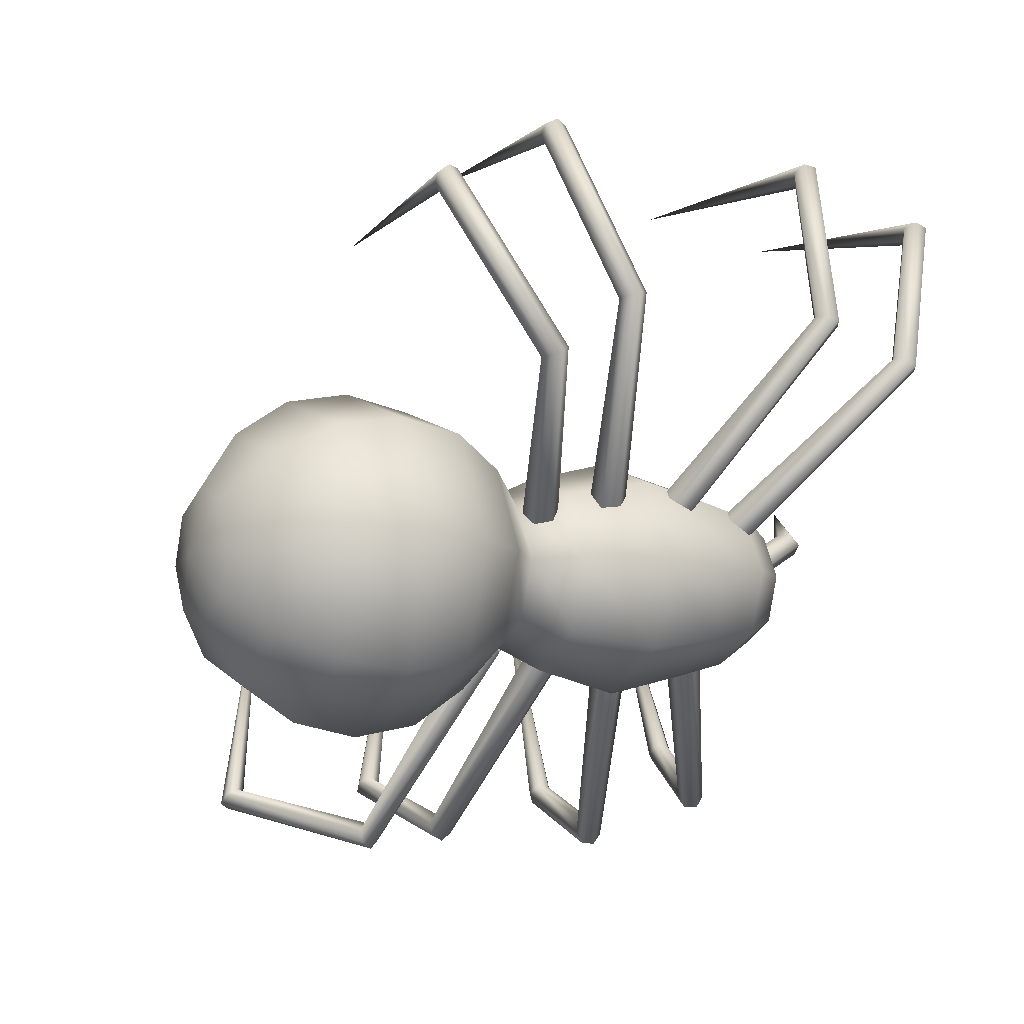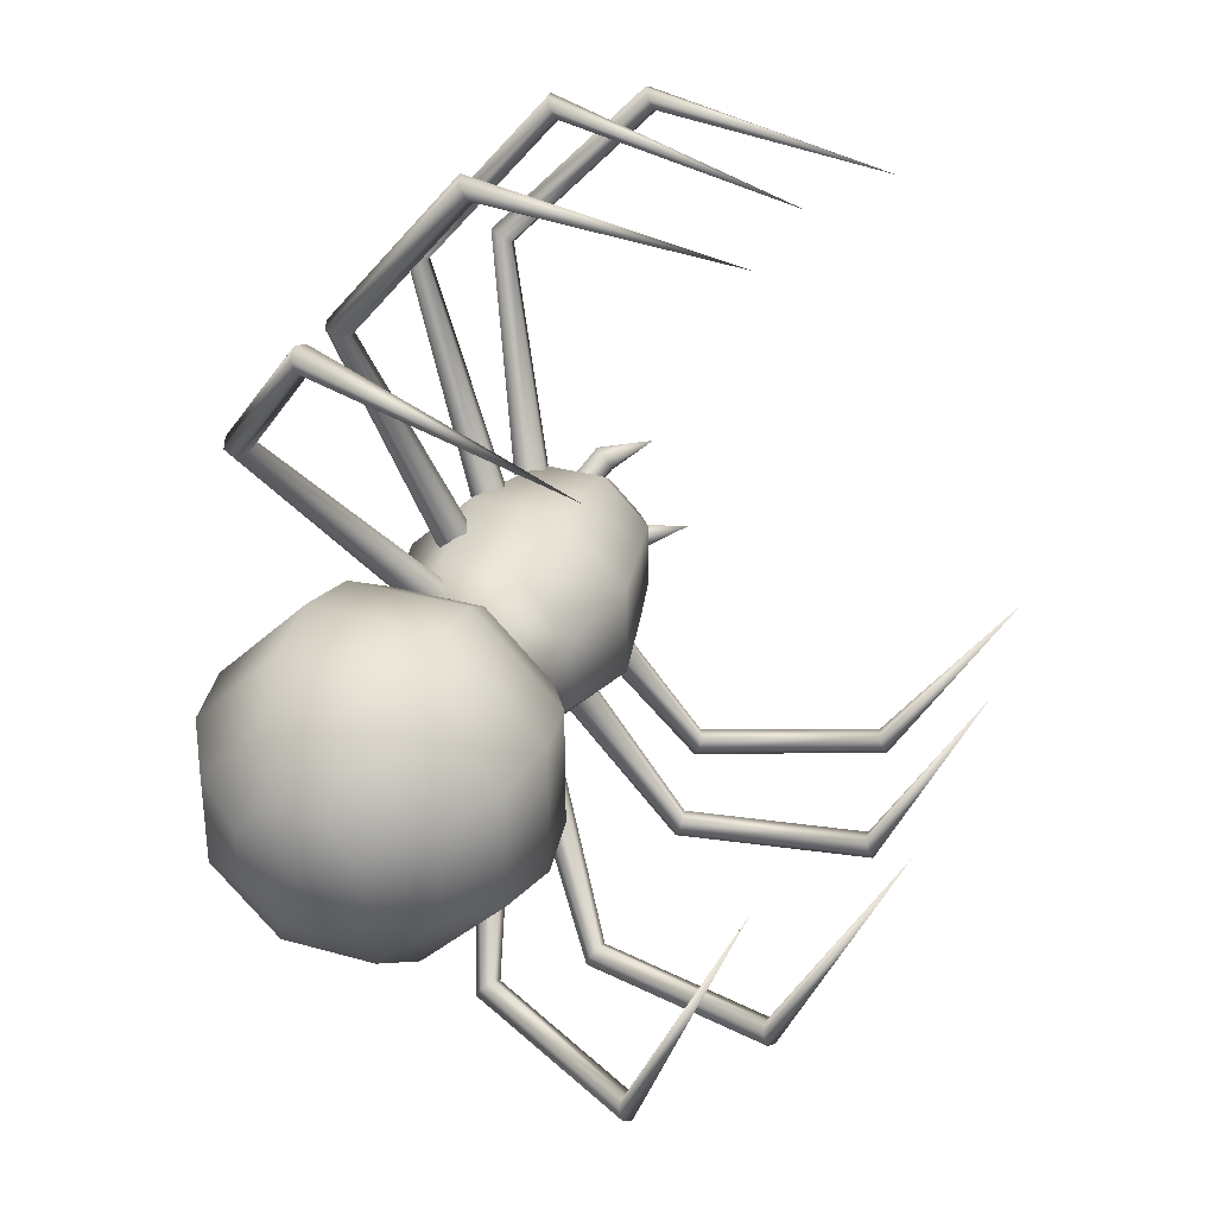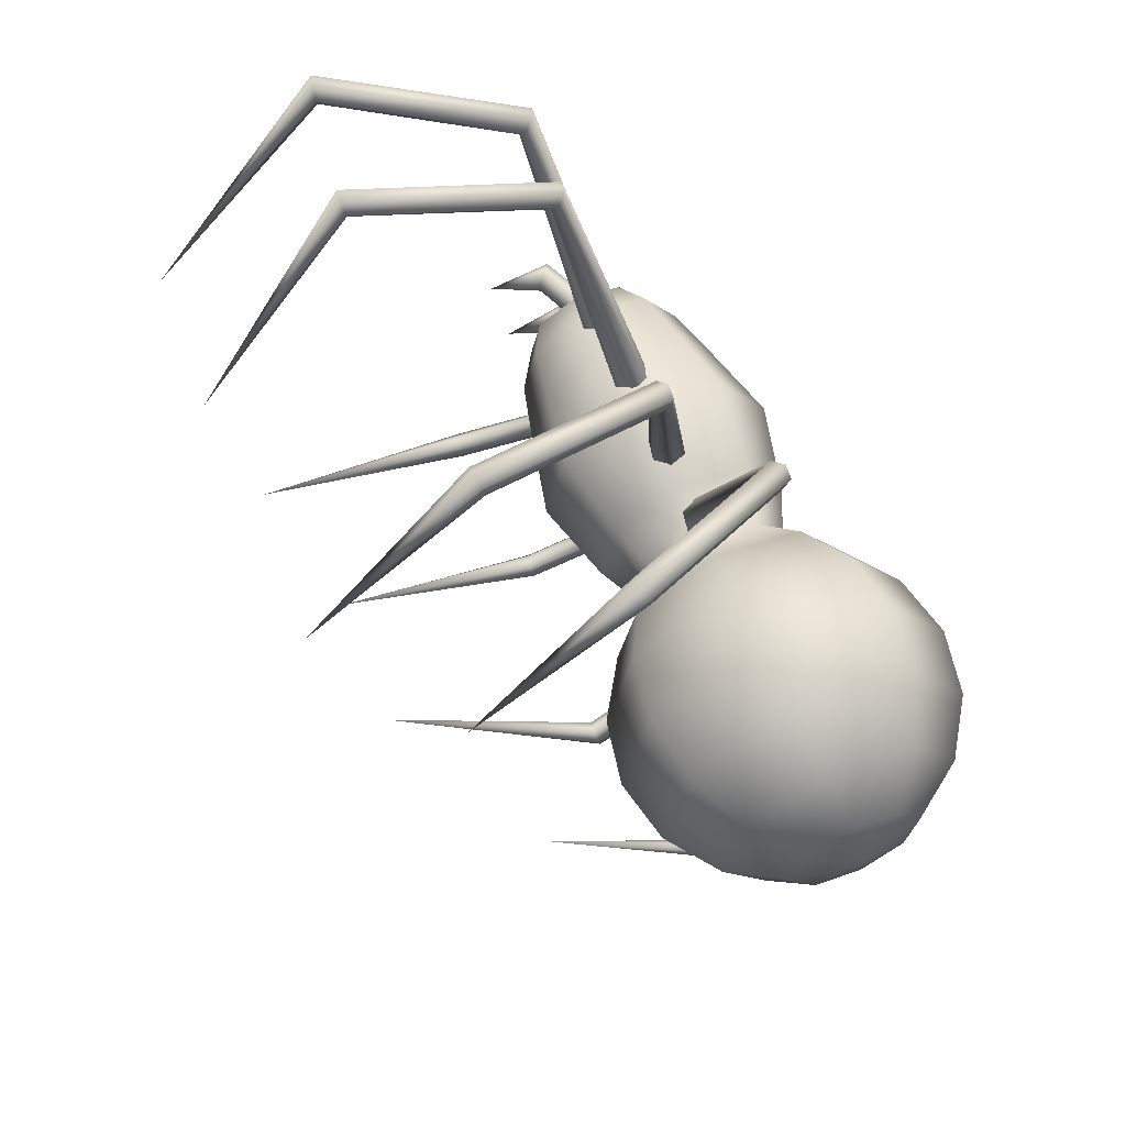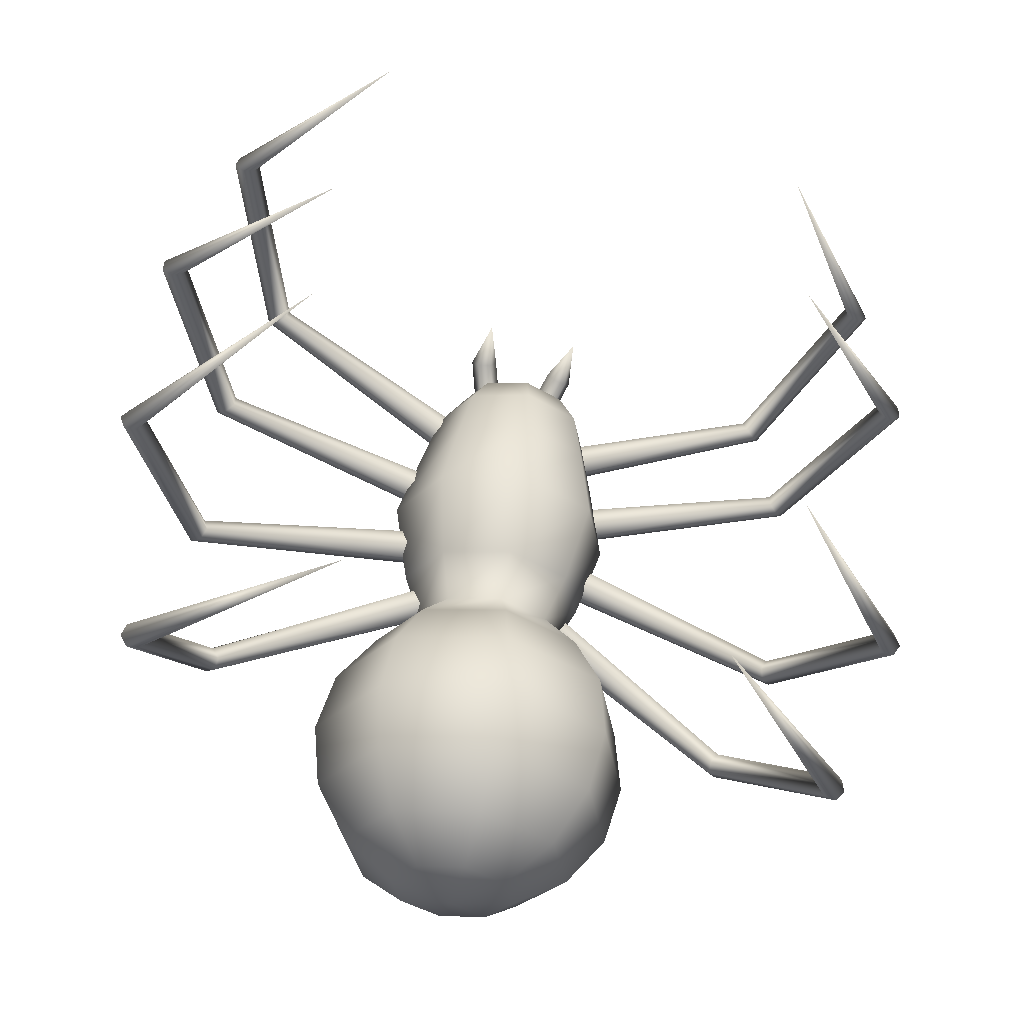
<metadata>
{"format":"obj","ext":"obj","renderer":"f3d","projection":"perspective","resolution":1024,"background":"white","views":[{"elev":-61.3,"azim":70.7,"up":"+Z"},{"elev":-66.9,"azim":-68.0,"up":"+Y"},{"elev":-23.3,"azim":100.4,"up":"+Y"},{"elev":-56.8,"azim":-13.5,"up":"+Y"}]}
</metadata>
<code>
o Sphere
v -0.2802 -0.3485 -0.8762
v -0.4786 -0.2247 -0.8191
v -0.6097 -0.04059 -0.7364
v -0.6537 0.1759 -0.6406
v -0.6037 0.3917 -0.5464
v -0.4674 0.5741 -0.4681
v -0.3081 0.7044 -0.413
v -0.2289 0.7832 -0.5949
v -0.3434 0.6973 -0.7527
v -0.4418 0.5528 -0.9182
v -0.4784 0.3502 -1.043
v -0.4478 0.1205 -1.108
v -0.3547 -0.1015 -1.104
v -0.2131 -0.2818 -1.03
v -0.04469 -0.3931 -0.899
v -0.04703 -0.2551 -1.096
v -0.0478 -0.05214 -1.226
v -0.0469 0.1849 -1.268
v -0.04445 0.42 -1.216
v -0.04083 0.6172 -1.078
v -0.0366 0.7467 -0.8747
v -0.03279 0.8147 -0.6729
v 0.1654 0.7805 -0.6014
v 0.2734 0.6932 -0.7629
v 0.3643 0.5473 -0.9315
v 0.394 0.3443 -1.057
v 0.3582 0.115 -1.121
v 0.2622 -0.1056 -1.114
v 0.1208 -0.2841 -1.036
v 0.192 -0.3517 -0.884
v 0.3938 -0.2306 -0.8336
v 0.5301 -0.04828 -0.7553
v 0.5801 0.1676 -0.6611
v 0.5362 0.384 -0.5653
v 0.4051 0.5682 -0.4826
v 0.2495 0.7007 -0.4223
v 0.1703 0.6219 -0.2404
v 0.2811 0.4449 -0.1981
v 0.3743 0.223 -0.1936
v 0.4049 -0.006765 -0.2587
v 0.3682 -0.2093 -0.3835
v 0.2699 -0.3539 -0.549
v 0.1249 -0.4184 -0.73
v -0.04114 -0.4451 -0.664
v -0.03693 -0.4032 -0.427
v -0.03269 -0.2738 -0.224
v -0.02907 -0.07653 -0.08605
v -0.02663 0.1585 -0.03408
v -0.02572 0.3956 -0.07601
v -0.02584 0.5903 -0.1624
v -0.224 0.6245 -0.2339
v -0.3358 0.4491 -0.1879
v -0.4317 0.2284 -0.1802
v -0.4675 -0.000877 -0.2442
v -0.4378 -0.2039 -0.3702
v -0.347 -0.3497 -0.5388
v -0.2089 -0.4162 -0.7245
v -0.3849 0.8681 -0.34
v -0.2832 0.9692 -0.5734
v -0.03148 1.01 -0.6736
v 0.2229 0.9658 -0.5818
v 0.3308 0.8632 -0.3519
v 0.2292 0.7621 -0.1185
v -0.02257 0.7217 -0.01835
v -0.2769 0.7655 -0.1101
v -0.4597 1.152 -0.2143
v -0.3357 1.275 -0.4991
v -0.02849 1.325 -0.6213
v 0.2819 1.271 -0.5093
v 0.4136 1.146 -0.2287
v 0.2896 1.023 0.05606
v -0.01761 0.9732 0.1783
v -0.328 1.027 0.0663
v -0.2793 1.53 -0.3313
v -0.3826 1.427 -0.09425
v -0.02371 1.571 -0.433
v 0.2346 1.527 -0.3398
v 0.3442 1.422 -0.1063
v 0.241 1.32 0.1307
v -0.01465 1.279 0.2324
v -0.2729 1.323 0.1392
v -0.239 1.695 -0.2185
v -0.3273 1.607 -0.01586
v -0.02052 1.73 -0.3054
v 0.2003 1.692 -0.2257
v 0.294 1.603 -0.02616
v 0.2057 1.515 0.1764
v -0.01277 1.48 0.2634
v -0.2335 1.518 0.1837
v -0.1769 1.785 -0.1143
v -0.2411 1.721 0.03309
v -0.01785 1.811 -0.1776
v 0.1428 1.783 -0.1196
v 0.211 1.718 0.0256
v 0.1468 1.655 0.173
v -0.01222 1.629 0.2363
v -0.1729 1.657 0.1783
v -0.0141 1.786 0.05853
v 0.3061 1.549 -0.1264
v 0.3015 1.51 -0.07228
v 0.2718 1.533 -0.01677
v 0.2465 1.595 -0.01535
v 0.251 1.634 -0.06944
v 0.2808 1.611 -0.125
v 1.092 1.923 0.02046
v 1.069 1.889 0.04675
v 1.031 1.902 0.07554
v 1.017 1.95 0.07805
v 1.041 1.984 0.05176
v 1.078 1.971 0.02297
v 1.379 1.948 0.709
v 1.343 1.914 0.7063
v 1.296 1.929 0.7112
v 1.285 1.976 0.7188
v 1.322 2.01 0.7215
v 1.369 1.995 0.7166
v 0.8183 1.587 1.399
v 0.8731 1.056 1.19
v 1.501 1.456 0.5742
v 1.458 1.478 0.5828
v 1.416 1.453 0.5759
v 1.418 1.406 0.5604
v 1.461 1.384 0.5519
v 1.503 1.41 0.5588
v 1.2 1.595 -0.101
v 1.165 1.61 -0.06913
v 1.138 1.576 -0.04622
v 1.145 1.528 -0.05518
v 1.179 1.513 -0.08706
v 1.207 1.547 -0.11
v 0.3626 1.338 -0.2439
v 0.3375 1.359 -0.1853
v 0.3306 1.315 -0.1348
v 0.3488 1.251 -0.1428
v 0.3739 1.231 -0.2014
v 0.3808 1.274 -0.252
v 0.3322 0.9942 -0.3768
v 0.3143 0.9547 -0.3257
v 0.3179 0.9776 -0.2628
v 0.3394 1.04 -0.2511
v 0.3572 1.079 -0.3022
v 0.3536 1.057 -0.365
v 1.182 0.7732 -0.4555
v 1.147 0.7549 -0.4272
v 1.133 0.7793 -0.3867
v 1.155 0.822 -0.3745
v 1.19 0.8402 -0.4028
v 1.204 0.8158 -0.4433
v 1.49 0.3703 0.08577
v 1.441 0.3694 0.08775
v 1.417 0.4057 0.1106
v 1.442 0.443 0.1315
v 1.491 0.4439 0.1295
v 1.515 0.4076 0.1067
v 0.8853 0.1686 0.8003
v 0.7225 -0.1247 0.2928
v 1.399 0.04946 -0.3759
v 1.383 0.08537 -0.3462
v 1.336 0.09181 -0.3397
v 1.304 0.06234 -0.3628
v 1.319 0.02643 -0.3925
v 1.367 0.01999 -0.399
v 1.056 0.5776 -0.7878
v 1.054 0.596 -0.7422
v 1.023 0.576 -0.7099
v 0.9957 0.5374 -0.7231
v 0.9984 0.5189 -0.7687
v 1.029 0.539 -0.801
v 0.2684 0.8268 -0.4648
v 0.2889 0.8403 -0.4025
v 0.2818 0.7943 -0.3543
v 0.2542 0.7349 -0.3684
v 0.2338 0.7215 -0.4308
v 0.2409 0.7674 -0.479
v -0.3001 0.7707 -0.4697
v -0.2926 0.7248 -0.4215
v -0.3108 0.739 -0.3586
v -0.3364 0.7991 -0.3439
v -0.3439 0.845 -0.3921
v -0.3257 0.8308 -0.455
v -1.103 0.5602 -0.7661
v -1.071 0.5401 -0.735
v -1.066 0.5593 -0.69
v -1.093 0.5985 -0.6761
v -1.124 0.6186 -0.7072
v -1.129 0.5994 -0.7523
v -1.421 0.05526 -0.3317
v -1.373 0.06202 -0.3288
v -1.356 0.09902 -0.3017
v -1.387 0.1293 -0.2775
v -1.434 0.1225 -0.2804
v -1.452 0.08551 -0.3075
v -0.7196 -0.04629 0.3104
v -1.007 0.5803 1.007
v -1.617 0.6784 0.263
v -1.588 0.7163 0.2765
v -1.54 0.7105 0.2788
v -1.519 0.6669 0.2676
v -1.548 0.629 0.254
v -1.597 0.6347 0.2517
v -1.28 0.9192 -0.3651
v -1.262 0.9475 -0.3294
v -1.227 0.9294 -0.2997
v -1.211 0.883 -0.3056
v -1.23 0.8547 -0.3412
v -1.264 0.8728 -0.371
v -0.4045 1.062 -0.3525
v -0.4017 1.091 -0.2923
v -0.3855 1.055 -0.2382
v -0.3721 0.9894 -0.2444
v -0.3749 0.9602 -0.3046
v -0.3911 0.9963 -0.3586
v -0.4173 1.274 -0.2384
v -0.4098 1.234 -0.1854
v -0.388 1.259 -0.1272
v -0.3737 1.324 -0.1218
v -0.3812 1.364 -0.1748
v -0.403 1.34 -0.233
v -1.263 1.505 -0.1379
v -1.235 1.474 -0.1119
v -1.202 1.492 -0.07976
v -1.197 1.541 -0.07352
v -1.225 1.572 -0.09946
v -1.258 1.554 -0.1316
v -1.588 1.414 0.5259
v -1.546 1.388 0.5224
v -1.503 1.41 0.5315
v -1.502 1.457 0.5442
v -1.543 1.483 0.5477
v -1.587 1.461 0.5386
v -0.9938 1.082 1.201
v -0.8672 1.54 1.516
v -1.379 1.963 0.8126
v -1.331 1.977 0.8181
v -1.295 1.943 0.815
v -1.307 1.896 0.8065
v -1.354 1.882 0.801
v -1.39 1.916 0.8041
v -1.108 1.962 0.1106
v -1.069 1.974 0.1379
v -1.044 1.939 0.1616
v -1.058 1.892 0.1581
v -1.097 1.879 0.1308
v -1.122 1.914 0.1071
v -0.321 1.619 -0.1139
v -0.2872 1.64 -0.05998
v -0.2781 1.599 -0.008086
v -0.3028 1.537 -0.01011
v -0.3366 1.516 -0.06402
v -0.3457 1.557 -0.1159
v 0.1207 1.895 0.1535
v 0.1708 1.893 0.1426
v 0.1967 1.849 0.1484
v 0.1725 1.807 0.1651
v 0.1224 1.809 0.1759
v 0.09647 1.853 0.1701
v 0.1637 1.813 0.3541
v 0.1078 1.76 -0.01515
v 0.06041 1.768 0.00346
v 0.1418 1.732 0.01184
v 0.1284 1.712 0.05744
v 0.08101 1.72 0.07605
v 0.04701 1.748 0.04906
v -0.0897 1.749 0.05133
v -0.1232 1.721 0.07944
v -0.1713 1.714 0.06241
v -0.1859 1.734 0.01727
v -0.1043 1.769 0.006192
v -0.1524 1.761 -0.01083
v -0.1953 1.815 0.3601
v -0.1337 1.854 0.1739
v -0.16 1.811 0.1806
v -0.2105 1.809 0.1715
v -0.2347 1.852 0.1556
v -0.2084 1.895 0.1489
v -0.1579 1.897 0.1581
f 1 14 15
f 14 16 15
f 16 29 15
f 29 30 15
f 30 43 15
f 43 44 15
f 44 57 15
f 57 1 15
f 90 91 98
f 92 90 98
f 93 92 98
f 94 93 98
f 95 94 98
f 96 95 98
f 97 96 98
f 91 97 98
f 112 111 117
f 113 112 117
f 114 113 117
f 115 114 117
f 116 115 117
f 111 116 117
f 124 119 118
f 119 120 118
f 120 121 118
f 121 122 118
f 122 123 118
f 123 124 118
f 150 149 155
f 151 150 155
f 152 151 155
f 153 152 155
f 154 153 155
f 149 154 155
f 162 157 156
f 157 158 156
f 158 159 156
f 159 160 156
f 160 161 156
f 161 162 156
f 188 193 187
f 189 193 188
f 190 193 189
f 191 193 190
f 192 193 191
f 187 193 192
f 200 194 195
f 195 194 196
f 196 194 197
f 197 194 198
f 198 194 199
f 199 194 200
f 226 231 225
f 227 231 226
f 228 231 227
f 229 231 228
f 230 231 229
f 225 231 230
f 238 232 233
f 233 232 234
f 234 232 235
f 235 232 236
f 236 232 237
f 237 232 238
f 251 257 252
f 252 257 253
f 253 257 254
f 254 257 255
f 255 257 256
f 256 257 251
f 271 276 270
f 272 271 270
f 273 272 270
f 274 273 270
f 275 274 270
f 276 275 270
f 276 269 275
f 276 268 269
f 275 269 274
f 274 269 267
f 274 267 273
f 273 267 266
f 273 266 272
f 272 266 265
f 272 264 271
f 272 265 264
f 271 268 276
f 271 264 268
f 256 251 259
f 256 259 263
f 255 256 263
f 255 263 262
f 254 255 261
f 255 262 261
f 253 254 260
f 254 261 260
f 252 253 258
f 253 260 258
f 251 252 258
f 251 258 259
f 250 243 244
f 250 249 243
f 249 242 243
f 249 248 242
f 248 247 242
f 242 247 241
f 247 246 241
f 241 246 240
f 246 245 240
f 240 245 239
f 245 244 239
f 245 250 244
f 243 237 244
f 244 237 238
f 242 236 243
f 243 236 237
f 241 236 242
f 241 235 236
f 240 235 241
f 240 234 235
f 239 234 240
f 239 233 234
f 244 238 239
f 239 238 233
f 219 225 224
f 224 225 230
f 224 229 223
f 224 230 229
f 223 228 222
f 223 229 228
f 222 227 221
f 222 228 227
f 221 227 220
f 220 227 226
f 220 226 219
f 219 226 225
f 218 219 224
f 218 213 219
f 217 218 223
f 223 218 224
f 216 217 222
f 222 217 223
f 215 216 221
f 221 216 222
f 214 221 220
f 214 215 221
f 213 220 219
f 213 214 220
f 212 205 206
f 212 211 205
f 211 204 205
f 211 210 204
f 210 209 204
f 204 209 203
f 209 208 203
f 203 208 202
f 208 207 202
f 202 207 201
f 207 206 201
f 207 212 206
f 205 199 206
f 206 199 200
f 204 198 205
f 205 198 199
f 203 198 204
f 203 197 198
f 202 197 203
f 202 196 197
f 201 196 202
f 201 195 196
f 206 200 201
f 201 200 195
f 181 187 186
f 186 187 192
f 186 191 185
f 186 192 191
f 185 190 184
f 185 191 190
f 184 189 183
f 184 190 189
f 183 189 182
f 182 189 188
f 182 188 181
f 181 188 187
f 180 181 186
f 180 175 181
f 179 180 185
f 185 180 186
f 178 179 184
f 184 179 185
f 177 178 183
f 183 178 184
f 176 183 182
f 176 177 183
f 175 182 181
f 175 176 182
f 174 168 167
f 174 167 173
f 173 167 166
f 173 166 172
f 172 166 171
f 166 165 171
f 171 165 170
f 165 164 170
f 170 164 169
f 164 163 169
f 169 163 168
f 169 168 174
f 167 168 161
f 168 162 161
f 166 167 160
f 167 161 160
f 165 166 160
f 165 160 159
f 164 165 159
f 164 159 158
f 163 164 158
f 163 158 157
f 168 163 162
f 163 157 162
f 143 148 149
f 148 154 149
f 148 147 153
f 148 153 154
f 147 146 152
f 147 152 153
f 146 145 151
f 146 151 152
f 145 144 151
f 144 150 151
f 144 143 150
f 143 149 150
f 142 148 143
f 142 143 137
f 141 147 142
f 147 148 142
f 140 146 141
f 146 147 141
f 139 145 140
f 145 146 140
f 138 144 145
f 138 145 139
f 137 143 144
f 137 144 138
f 136 130 129
f 136 129 135
f 135 129 128
f 135 128 134
f 134 128 133
f 128 127 133
f 133 127 132
f 127 126 132
f 132 126 131
f 126 125 131
f 131 125 130
f 131 130 136
f 129 130 123
f 130 124 123
f 128 129 122
f 129 123 122
f 127 128 122
f 127 122 121
f 126 127 121
f 126 121 120
f 125 126 120
f 125 120 119
f 130 125 124
f 125 119 124
f 105 110 111
f 110 116 111
f 110 109 115
f 110 115 116
f 109 108 114
f 109 114 115
f 108 107 113
f 108 113 114
f 107 106 113
f 106 112 113
f 106 105 112
f 105 111 112
f 104 110 105
f 104 105 99
f 103 109 104
f 109 110 104
f 102 108 103
f 108 109 103
f 101 107 102
f 107 108 102
f 100 106 107
f 100 107 101
f 99 105 106
f 99 106 100
f 83 89 97
f 83 97 91
f 89 88 96
f 89 96 97
f 88 87 95
f 88 95 96
f 87 86 94
f 87 94 95
f 86 85 93
f 86 93 94
f 85 84 92
f 85 92 93
f 84 82 90
f 84 90 92
f 82 83 91
f 82 91 90
f 75 81 89
f 75 89 83
f 81 80 88
f 81 88 89
f 80 79 87
f 80 87 88
f 79 78 86
f 79 86 87
f 78 77 85
f 78 85 86
f 77 76 84
f 77 84 85
f 76 74 82
f 76 82 84
f 74 75 83
f 74 83 82
f 66 73 81
f 66 81 75
f 73 72 80
f 73 80 81
f 72 71 79
f 72 79 80
f 71 70 78
f 71 78 79
f 70 69 77
f 70 77 78
f 69 68 76
f 69 76 77
f 68 67 74
f 68 74 76
f 67 66 75
f 67 75 74
f 58 65 73
f 58 73 66
f 65 64 72
f 65 72 73
f 64 63 71
f 64 71 72
f 63 62 70
f 63 70 71
f 62 61 69
f 62 69 70
f 61 60 68
f 61 68 69
f 60 59 67
f 60 67 68
f 59 58 66
f 59 66 67
f 7 51 65
f 7 65 58
f 51 50 64
f 51 64 65
f 50 37 63
f 50 63 64
f 37 36 62
f 37 62 63
f 36 23 61
f 36 61 62
f 23 22 60
f 23 60 61
f 22 8 59
f 22 59 60
f 8 7 58
f 8 58 59
f 51 7 6
f 51 6 52
f 52 6 5
f 52 5 53
f 53 5 4
f 53 4 54
f 54 4 55
f 4 3 55
f 55 3 2
f 55 2 56
f 1 57 56
f 1 56 2
f 45 56 57
f 45 57 44
f 46 55 56
f 46 56 45
f 47 54 46
f 54 55 46
f 48 53 54
f 48 54 47
f 49 52 53
f 49 53 48
f 50 51 52
f 50 52 49
f 37 50 49
f 37 49 38
f 38 49 48
f 38 48 39
f 39 48 47
f 39 47 40
f 40 47 46
f 40 46 41
f 41 46 45
f 41 45 42
f 42 45 44
f 42 44 43
f 31 42 43
f 31 43 30
f 32 41 42
f 32 42 31
f 33 40 41
f 33 41 32
f 34 39 40
f 34 40 33
f 35 38 39
f 35 39 34
f 36 37 38
f 36 38 35
f 23 36 35
f 23 35 24
f 24 35 34
f 24 34 25
f 25 34 33
f 25 33 26
f 26 33 32
f 26 32 27
f 27 32 31
f 27 31 28
f 28 31 30
f 28 30 29
f 17 28 29
f 17 29 16
f 18 27 28
f 18 28 17
f 19 26 27
f 19 27 18
f 20 25 26
f 20 26 19
f 21 24 25
f 21 25 20
f 22 23 24
f 22 24 21
f 8 22 21
f 8 21 9
f 9 21 20
f 9 20 10
f 10 20 19
f 10 19 11
f 11 19 18
f 11 18 12
f 12 18 17
f 12 17 13
f 13 17 16
f 13 16 14
f 14 1 2
f 14 2 13
f 3 12 13
f 3 13 2
f 4 11 12
f 4 12 3
f 5 10 11
f 5 11 4
f 6 9 10
f 6 10 5
f 7 8 9
f 7 9 6

</code>
